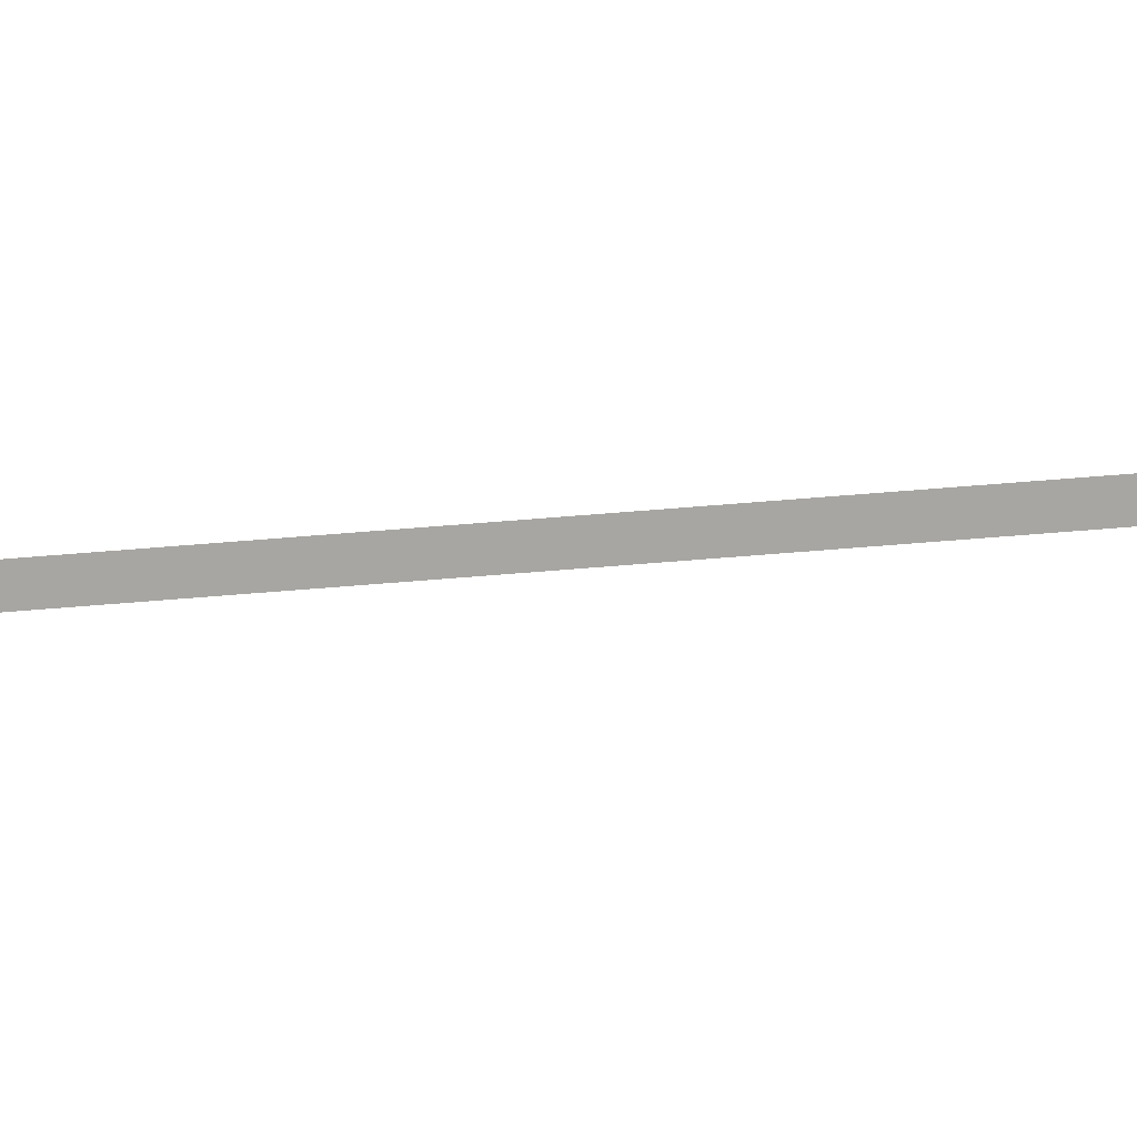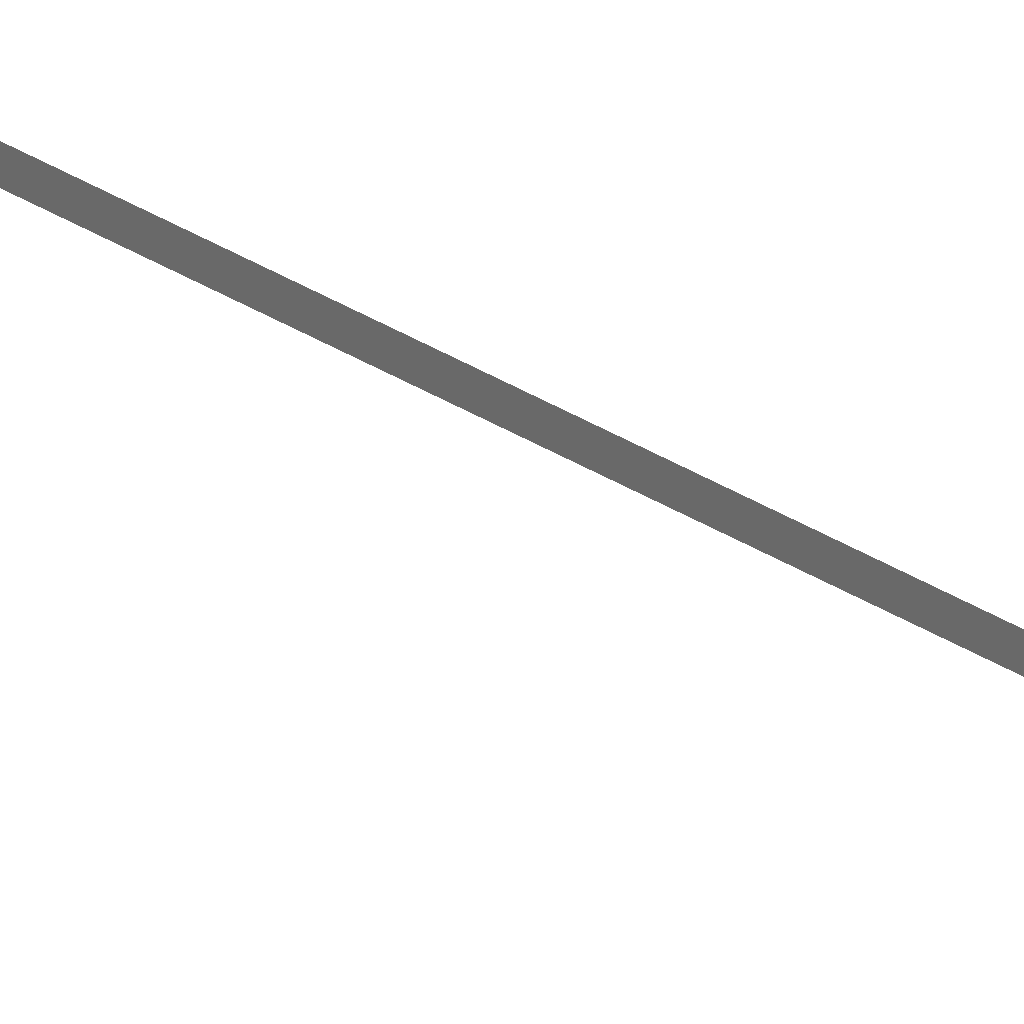
<metadata>
{"format":"obj","ext":"obj","renderer":"f3d","projection":"perspective","resolution":1024,"background":"white","views":[{"elev":15.1,"azim":-106.2,"up":"+Y"},{"elev":17.3,"azim":148.1,"up":"+Y"}]}
</metadata>
<code>
o Cylinder.004
v 1e-06 0.8458 7.833
v -1e-06 0.8458 -3.501
v -0.7303 0.5 -3.501
v -0.7303 0.5 7.833
v -0.7303 -0.5 -3.501
v -0.7303 -0.5 7.833
v -1e-06 -1 -3.501
v 1e-06 -1 7.833
v 0.7303 -0.5 -3.501
v 0.7303 -0.5 7.833
v 0.7303 0.5 -3.501
v 0.7303 0.5 7.833
f 1 2 3 4
f 4 3 5 6
f 6 5 7 8
f 8 7 9 10
f 3 2 11 9 7 5
f 10 9 11 12
f 12 11 2 1
f 1 4 6 8 10 12
o Cylinder.005
v -0.1156 0.698 1.712
v -0.1156 0.9323 1.712
v -0.1156 0.9323 1.185
v -0.1156 0.698 1.185
v 0.1156 0.9323 1.185
v 0.1156 0.698 1.185
v 0.1156 0.9323 1.712
v 0.1156 0.698 1.712
v -2e-06 0.1029 -6.894
v -3e-06 0.1183 -10.28
v -0.7303 -0.3817 -10.28
v -0.7303 -0.3546 -6.894
v -0.7303 -2.453 -10.28
v -0.7303 -2.359 -6.894
v -3e-06 -2.953 -10.28
v -2e-06 -2.912 -6.894
v 0.7303 -2.453 -10.28
v 0.7303 -2.359 -6.894
v 0.7303 -0.3817 -10.28
v 0.7303 -0.3546 -6.894
v -1e-06 0.8519 -3.507
v -0.7303 0.5 -3.507
v -0.7303 -0.5 -3.507
v -1e-06 -1 -3.507
v 0.7303 -0.5 -3.507
v 0.7303 0.5 -3.507
f 13 14 15 16
f 16 15 17 18
f 18 17 19 20
f 20 19 14 13
f 16 18 20 13
f 17 15 14 19
f 21 22 23 24
f 24 23 25 26
f 26 25 27 28
f 28 27 29 30
f 23 22 31 29 27 25
f 30 29 31 32
f 32 31 22 21
f 33 34 35 36 37 38
f 38 32 21 33
f 37 30 32 38
f 36 28 30 37
f 35 26 28 36
f 34 24 26 35
f 33 21 24 34
o Cylinder.006
v -0.1578 0.7556 15.59
v -0.1578 0.7556 7.814
v -0.3155 0.5036 7.814
v -0.3155 0.5036 15.59
v -0.1578 0.2515 7.814
v -0.1578 0.2515 15.59
v 0.1578 0.2515 7.814
v 0.1578 0.2515 15.59
v 0.3155 0.5036 7.814
v 0.3155 0.5036 15.59
v 0.1578 0.7556 7.814
v 0.1578 0.7556 15.59
f 39 40 41 42
f 42 41 43 44
f 44 43 45 46
f 46 45 47 48
f 41 40 49 47 45 43
f 48 47 49 50
f 50 49 40 39
f 39 42 44 46 48 50
o Cube_Cube.005
v -0.4295 -2.551 1
v -0.4295 -0.5514 1
v -0.4295 -0.5514 -1
v -0.4295 -2.551 -1
v 0.4295 -0.5514 -1
v 0.4295 -2.551 -1
v 0.4295 -0.5514 1
v 0.4295 -2.551 1
f 51 52 53 54
f 54 53 55 56
f 56 55 57 58
f 58 57 52 51
f 54 56 58 51
f 55 53 52 57
o Cylinder.001_Cylinder.008
v -0.1655 -0.1751 12.11
v -0.1655 -0.1751 7.737
v -0.2952 -0.2509 7.737
v -0.2952 -0.2509 12.11
v -0.296 -0.4011 7.737
v -0.296 -0.4011 12.11
v -0.1671 -0.4755 7.737
v -0.1671 -0.4755 12.11
v -0.03739 -0.3997 7.737
v -0.03739 -0.3997 12.11
v -0.0366 -0.2495 7.737
v -0.0366 -0.2495 12.11
f 59 60 61 62
f 62 61 63 64
f 64 63 65 66
f 66 65 67 68
f 61 60 69 67 65 63
f 68 67 69 70
f 70 69 60 59
f 59 62 64 66 68 70
o Cylinder.002_Cylinder.009
v 0.4164 -0.1751 12.11
v 0.4164 -0.1751 7.737
v 0.2867 -0.2509 7.737
v 0.2867 -0.2509 12.11
v 0.2859 -0.4011 7.737
v 0.2859 -0.4011 12.11
v 0.4149 -0.4755 7.737
v 0.4149 -0.4755 12.11
v 0.5446 -0.3997 7.737
v 0.5446 -0.3997 12.11
v 0.5454 -0.2495 7.737
v 0.5454 -0.2495 12.11
f 71 72 73 74
f 74 73 75 76
f 76 75 77 78
f 78 77 79 80
f 73 72 81 79 77 75
f 80 79 81 82
f 82 81 72 71
f 71 74 76 78 80 82
o Torus
v 0.875 1.673 -2.76
v 0.7079 2.187 -2.76
v 0.6252 2.12 1.757
v 0.7727 1.673 1.757
v 0.4247 1.981 -2.76
v 0.525 1.673 -2.76
v 0.5663 2.084 -3.01
v 0.7 1.673 -3.01
v 0.2704 2.505 -2.76
v 0.2388 2.396 1.757
v 0.1622 2.172 -2.76
v 0.2163 2.339 -3.01
v -0.2704 2.505 -2.76
v -0.2388 2.396 1.757
v -0.1622 2.172 -2.76
v -0.2163 2.339 -3.01
v -0.7079 2.187 -2.76
v -0.6252 2.12 1.757
v -0.4247 1.981 -2.76
v -0.5663 2.084 -3.01
v -0.875 1.673 -2.76
v -0.7727 1.673 1.757
v -0.525 1.673 -2.76
v -0.7 1.673 -3.01
v -0.7079 1.159 -2.76
v -0.6252 1.226 1.757
v -0.4247 1.364 -2.76
v -0.5663 1.261 -3.01
v -0.2704 0.8407 -2.76
v -0.2388 0.9502 1.757
v -0.1622 1.174 -2.76
v -0.2163 1.007 -3.01
v 0.2704 0.8407 -2.76
v 0.2388 0.9502 1.757
v 0.1622 1.174 -2.76
v 0.2163 1.007 -3.01
v 0.7079 1.159 -2.76
v 0.6252 1.226 1.757
v 0.4247 1.364 -2.76
v 0.5663 1.261 -3.01
f 83 84 85 86
f 86 85 87 88
f 88 87 89 90
f 90 89 84 83
f 84 91 92 85
f 85 92 93 87
f 87 93 94 89
f 89 94 91 84
f 91 95 96 92
f 92 96 97 93
f 93 97 98 94
f 94 98 95 91
f 95 99 100 96
f 96 100 101 97
f 97 101 102 98
f 98 102 99 95
f 99 103 104 100
f 100 104 105 101
f 101 105 106 102
f 102 106 103 99
f 103 107 108 104
f 104 108 109 105
f 105 109 110 106
f 106 110 107 103
f 107 111 112 108
f 108 112 113 109
f 109 113 114 110
f 110 114 111 107
f 111 115 116 112
f 112 116 117 113
f 113 117 118 114
f 114 118 115 111
f 115 119 120 116
f 116 120 121 117
f 117 121 122 118
f 118 122 119 115
f 119 83 86 120
f 120 86 88 121
f 121 88 90 122
f 122 90 83 119
o Plane_Plane.001
v -0.005 2.305 -2.635
v -0.005 1.045 -2.635
v 0.005 1.045 -2.635
v 0.005 2.305 -2.635
f 123 124 125 126
o Plane.001_Plane.002
v -0.6302 1.67 -2.635
v 0.6302 1.67 -2.635
v 0.6302 1.68 -2.635
v -0.6302 1.68 -2.635
f 127 128 129 130
o Plane
v -0.7522 0.3656 1026
v -0.7522 -0.01999 1026
v -0.7522 0.3656 4.129
v -0.7522 -0.01999 4.129
f 131 132 134 133

</code>
